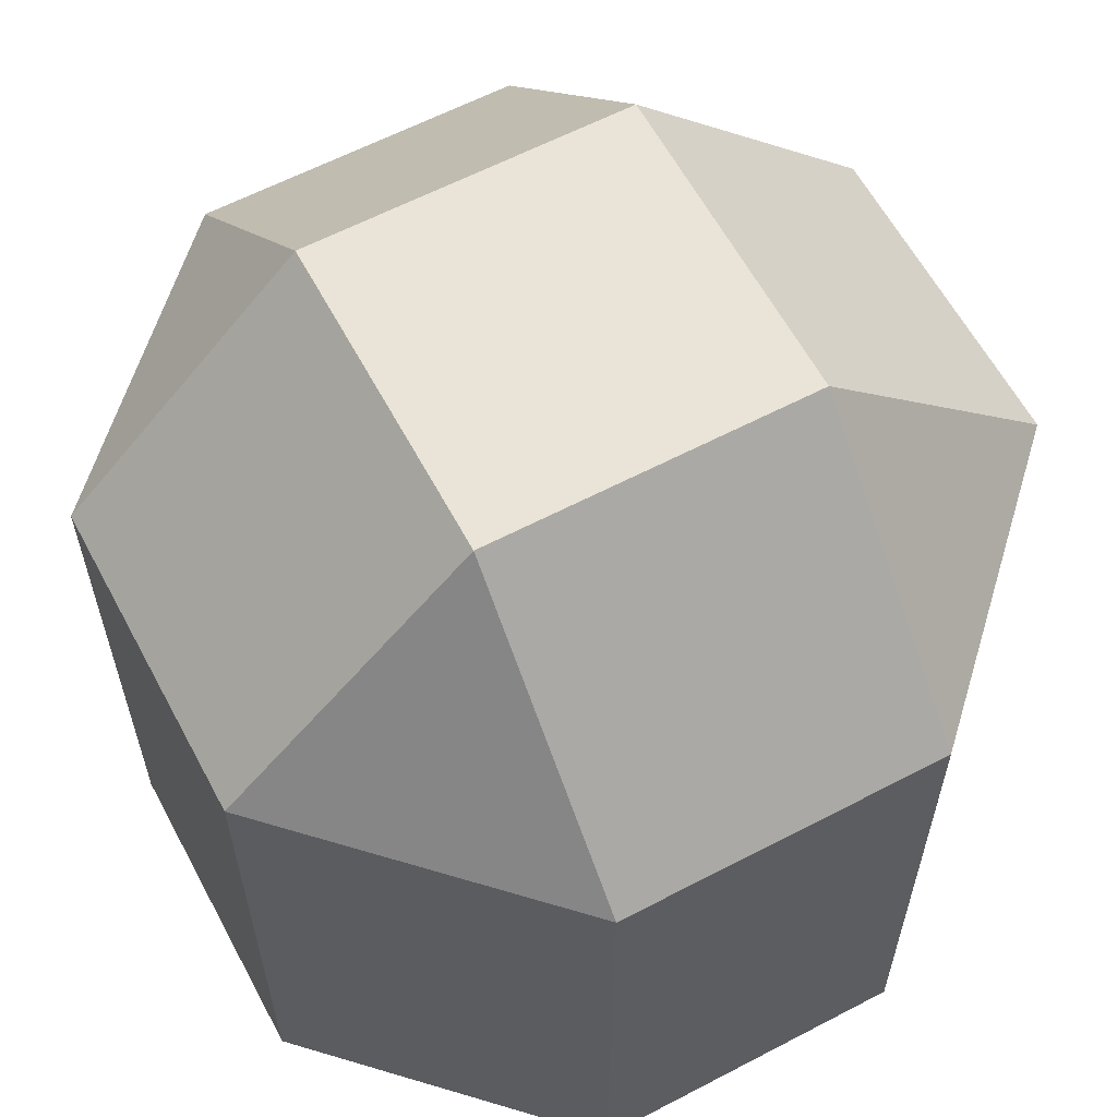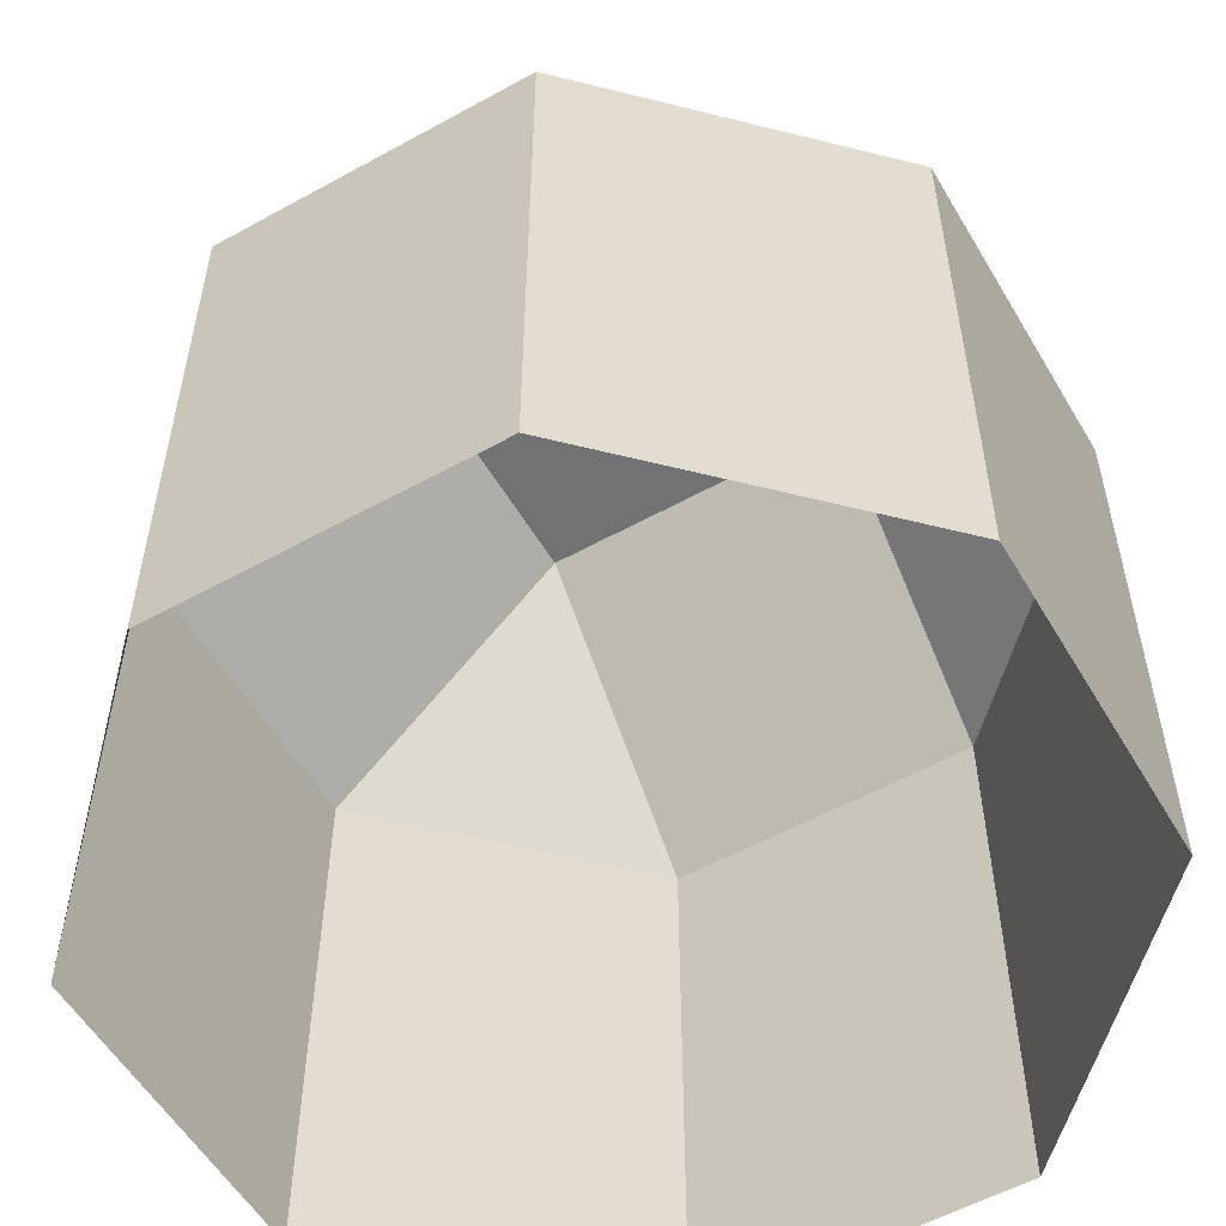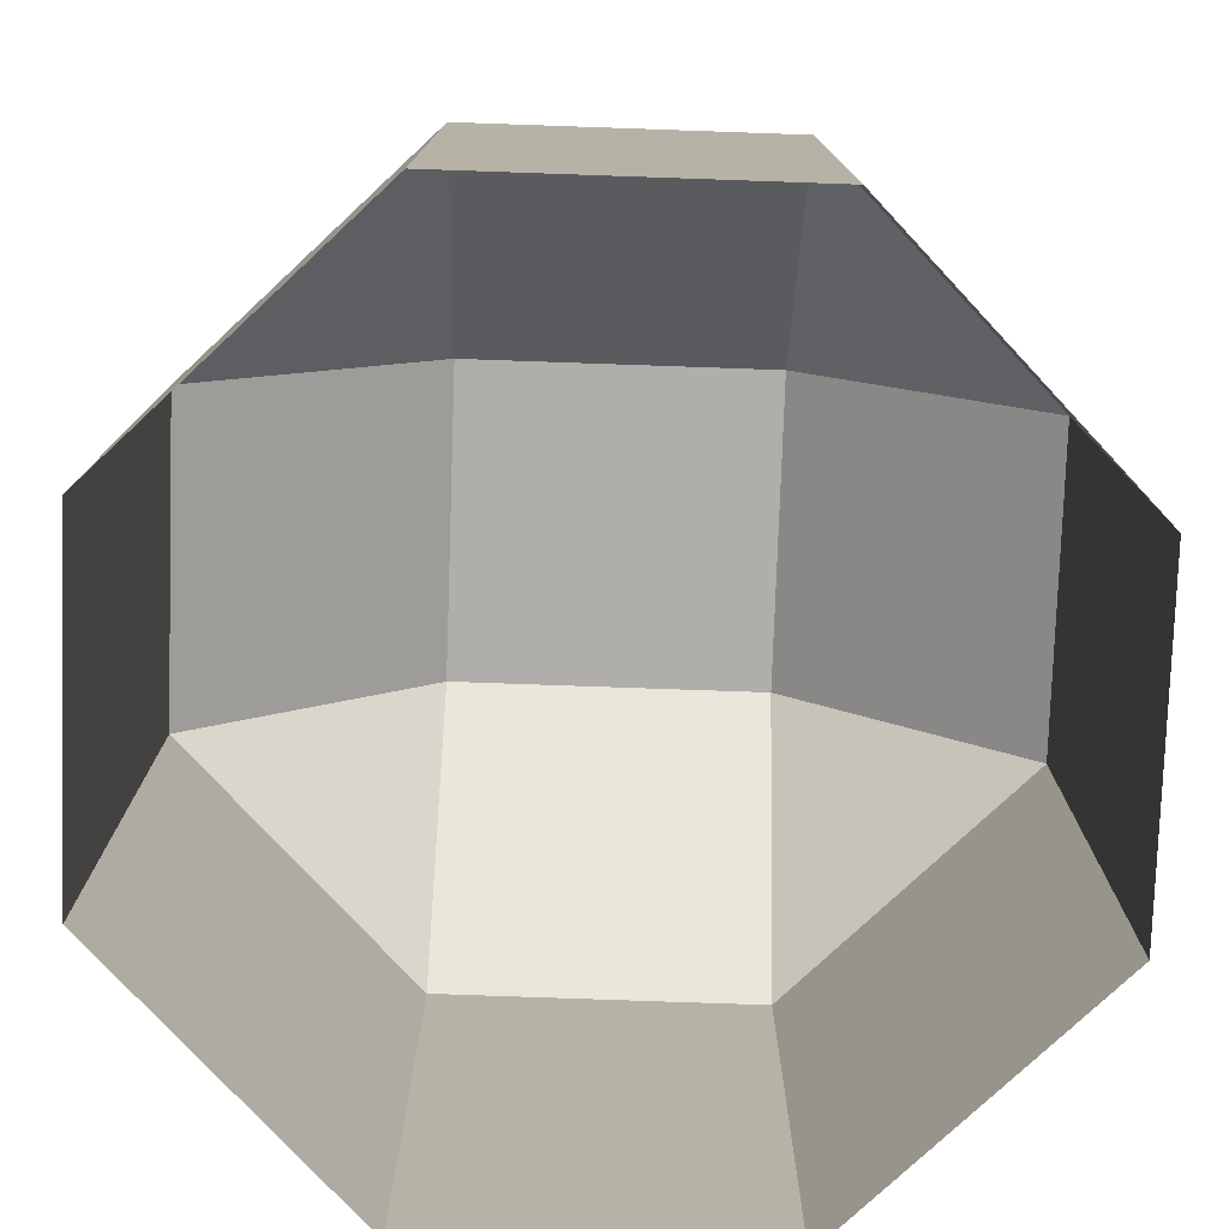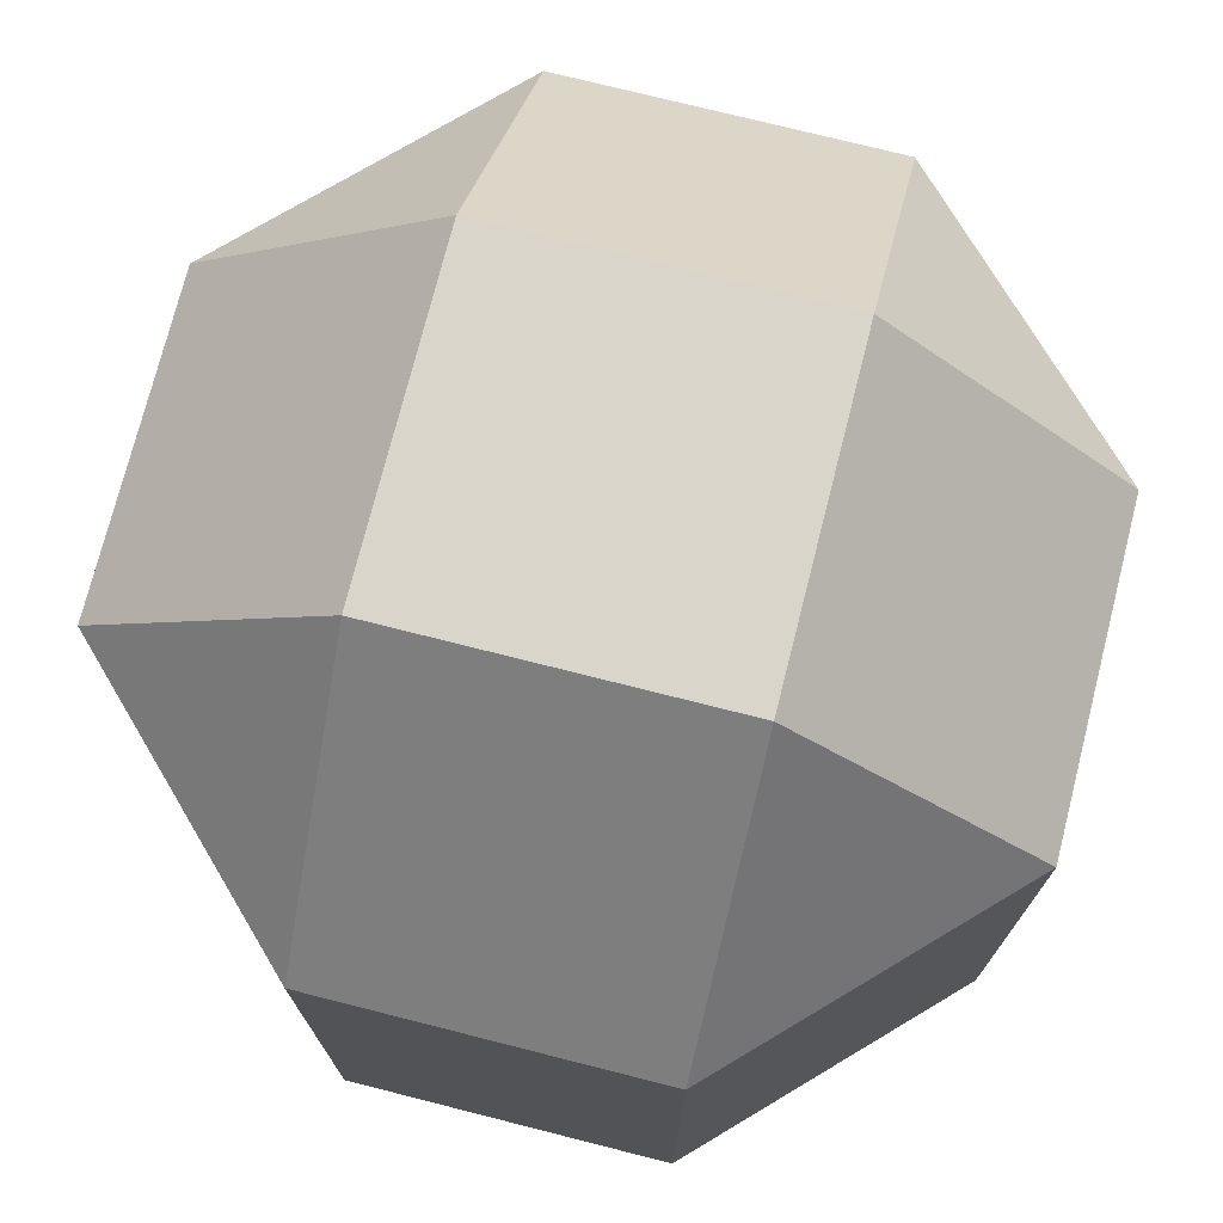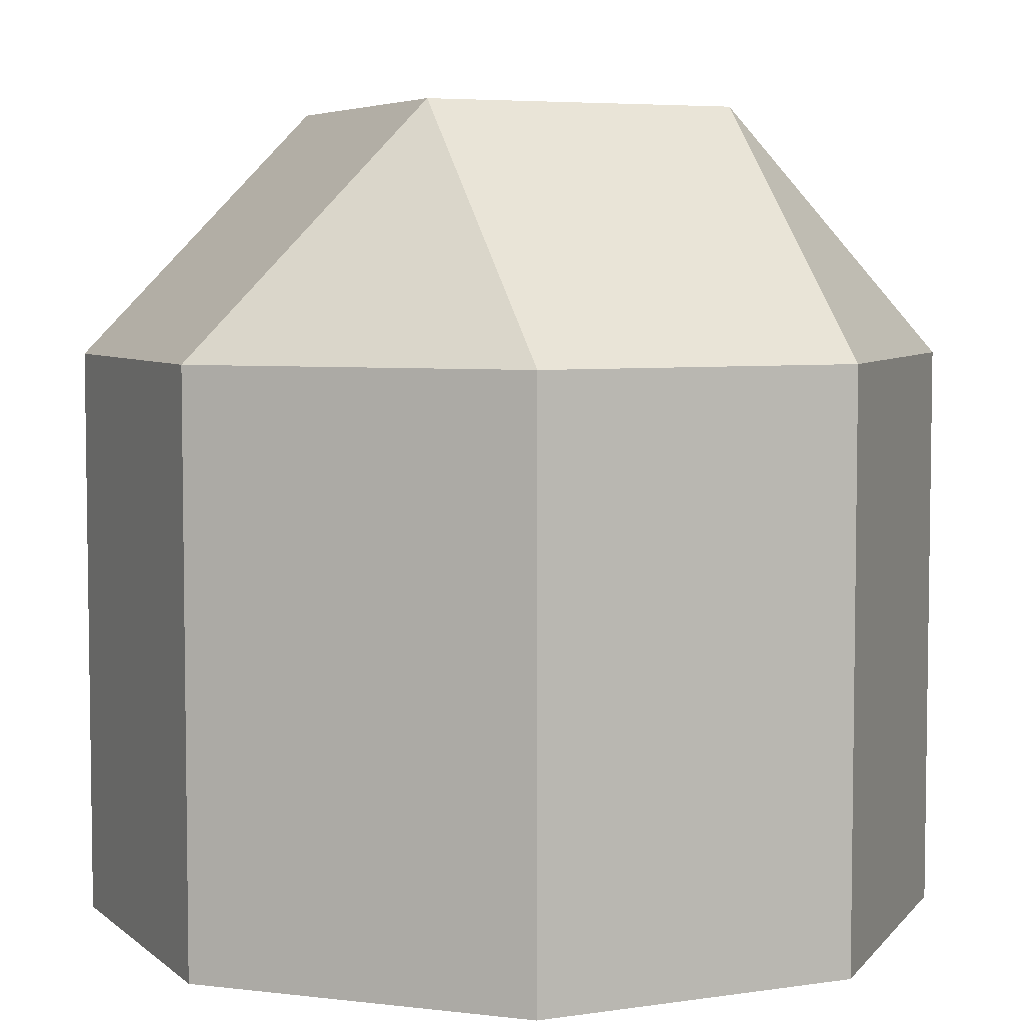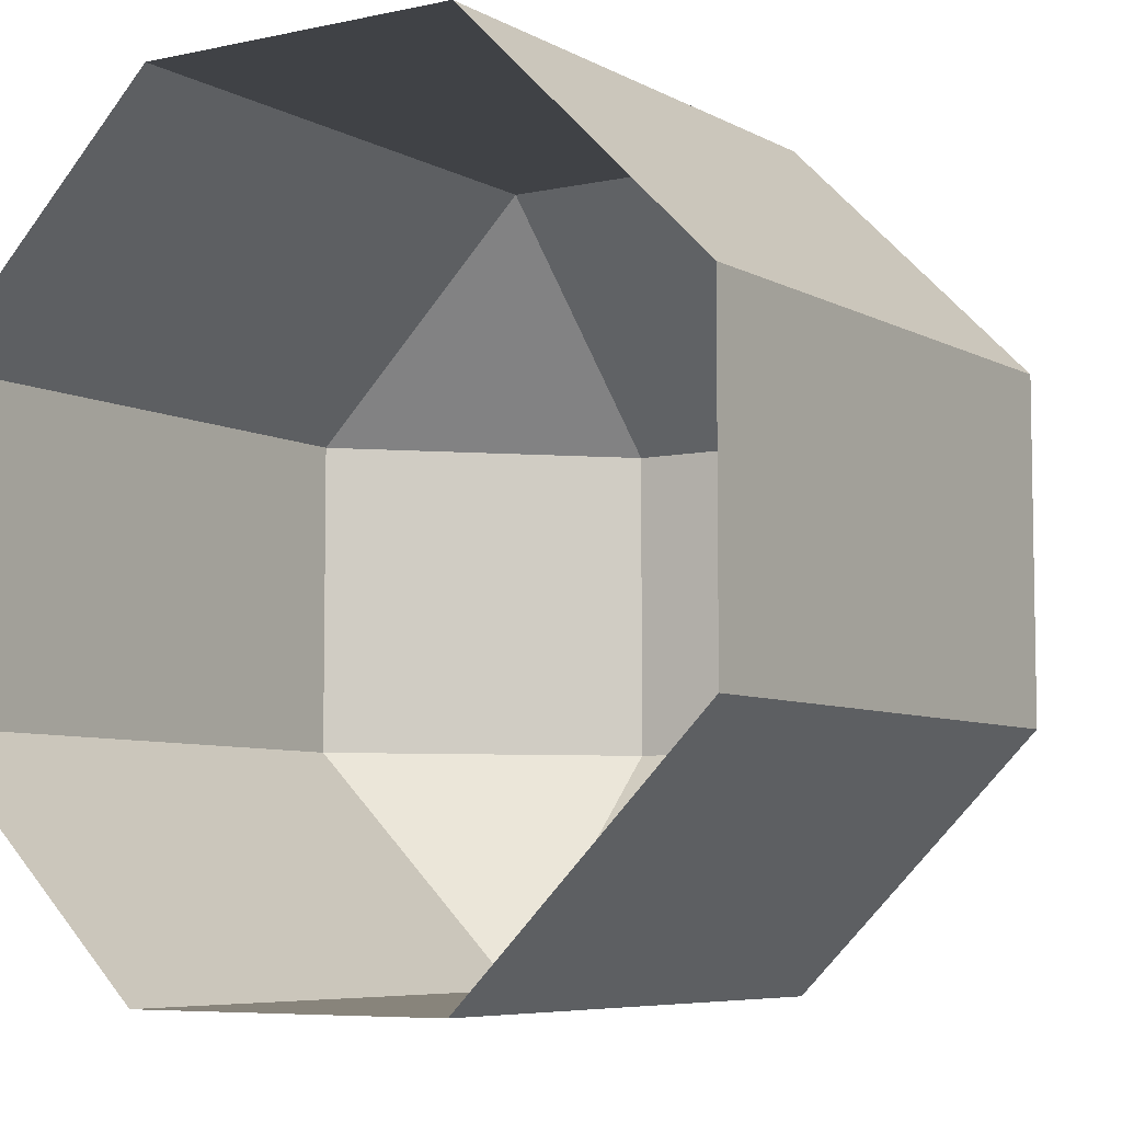
<metadata>
{"format":"obj","ext":"obj","renderer":"f3d","projection":"perspective","resolution":1024,"background":"white","views":[{"elev":61.1,"azim":61.9,"up":"+Y"},{"elev":-55.4,"azim":-59.8,"up":"+Y"},{"elev":-77.9,"azim":-2.0,"up":"+Y"},{"elev":74.4,"azim":-165.8,"up":"+Y"},{"elev":5.4,"azim":-24.7,"up":"+Y"},{"elev":-6.5,"azim":33.0,"up":"+Z"}]}
</metadata>
<code>
o Cube
v 0.00625 0.7001 0.3023
v 0.3023 0.7001 0.00625
v 0.3023 -8.75e-05 0.00625
v 0.00625 -8.75e-05 0.3023
v 0.00625 0.7001 0.6977
v 0.3023 0.9999 0.6977
v 0.3023 0.9999 0.3023
v 0.9937 0.7001 0.6977
v 0.6977 0.7001 0.9938
v 0.6977 -8.75e-05 0.9938
v 0.9937 -8.75e-05 0.6977
v 0.00625 -8.75e-05 0.6977
v 0.6977 0.7001 0.00625
v 0.6977 0.9999 0.3023
v 0.9937 0.7001 0.3023
v 0.6977 0.9999 0.6977
v 0.3023 0.7001 0.9938
v 0.9937 -8.75e-05 0.3023
v 0.6977 -8.75e-05 0.00625
v 0.3023 -8.75e-05 0.9938
v 0.00625 0.7001 0.3023
v 0.00625 -8.75e-05 0.3023
v 0.3023 -8.75e-05 0.00625
v 0.3023 0.7001 0.00625
v 0.00625 0.7001 0.6977
v 0.00625 -8.75e-05 0.6977
v 0.6977 0.9999 0.6977
v 0.9937 0.7001 0.6977
v 0.6977 0.7001 0.9938
v 0.9937 -8.75e-05 0.3023
v 0.9937 0.7001 0.3023
v 0.6977 0.7001 0.00625
v 0.6977 -8.75e-05 0.00625
v 0.6977 0.9999 0.3023
v 0.3023 0.9999 0.3023
v 0.9937 -8.75e-05 0.6977
v 0.6977 -8.75e-05 0.9938
v 0.3023 -8.75e-05 0.9938
v 0.3023 0.7001 0.9938
v 0.3023 0.9999 0.6977
f 1 2 3 4
f 5 6 7 1
f 8 9 10 11
f 4 12 5 1
f 13 14 15
f 7 2 1
f 16 9 8
f 5 17 6
f 15 8 11 18
f 18 19 13 15
f 2 7 14 13
f 10 9 17 20
f 15 14 16 8
f 9 16 6 17
f 16 14 7 6
f 21 22 23 24
f 12 20 17 5
f 22 21 25 26
f 27 28 29
f 30 31 32 33
f 32 31 34
f 35 21 24
f 28 36 37 29
f 37 38 39 29
f 24 32 34 35
f 31 30 36 28
f 31 28 27 34
f 25 40 39
f 25 21 35 40
f 29 39 40 27
f 13 19 3 2
f 27 40 35 34
f 26 25 39 38
f 32 24 23 33

</code>
